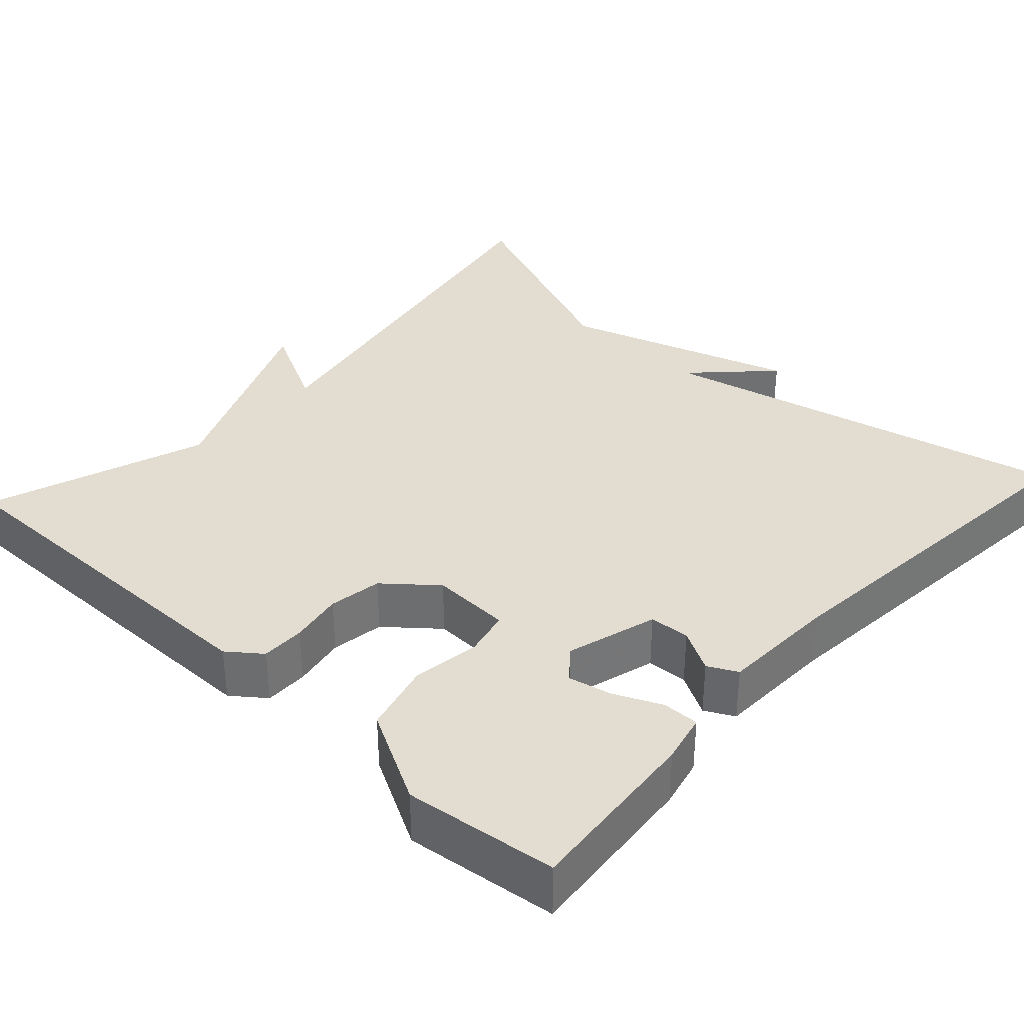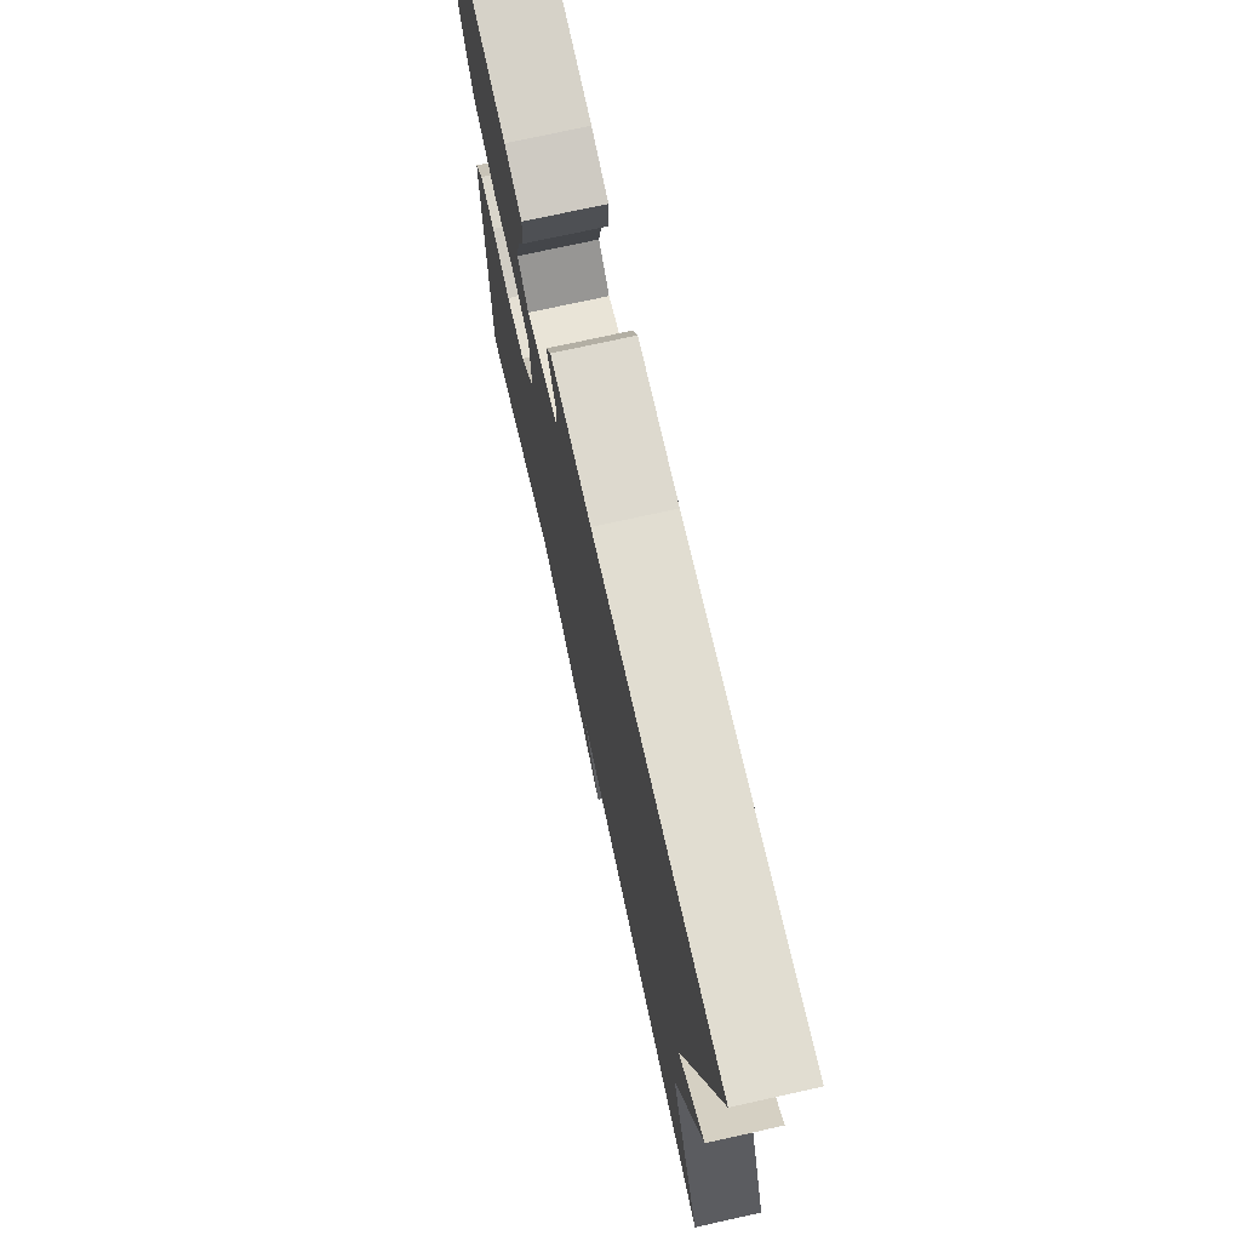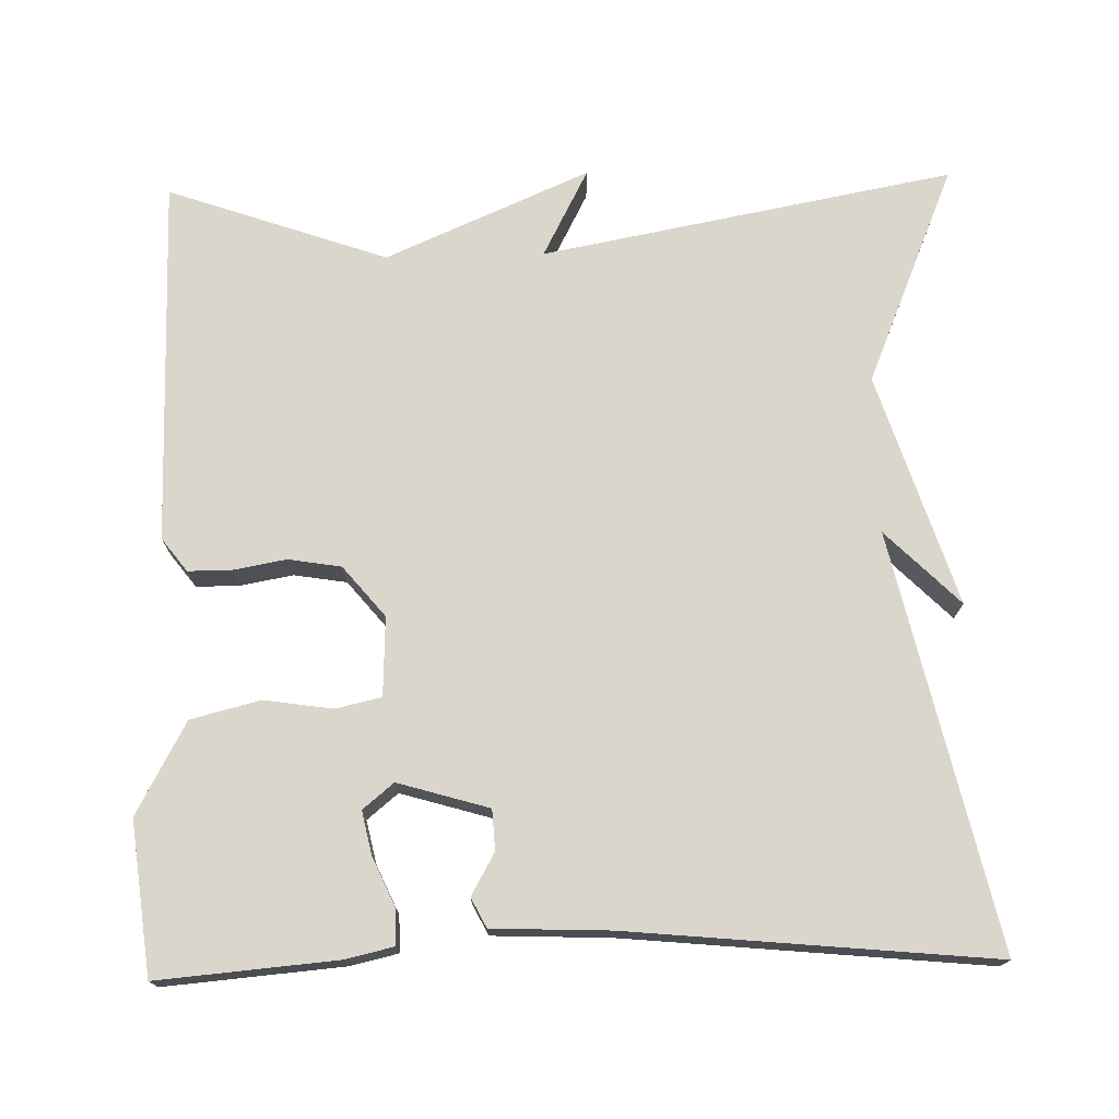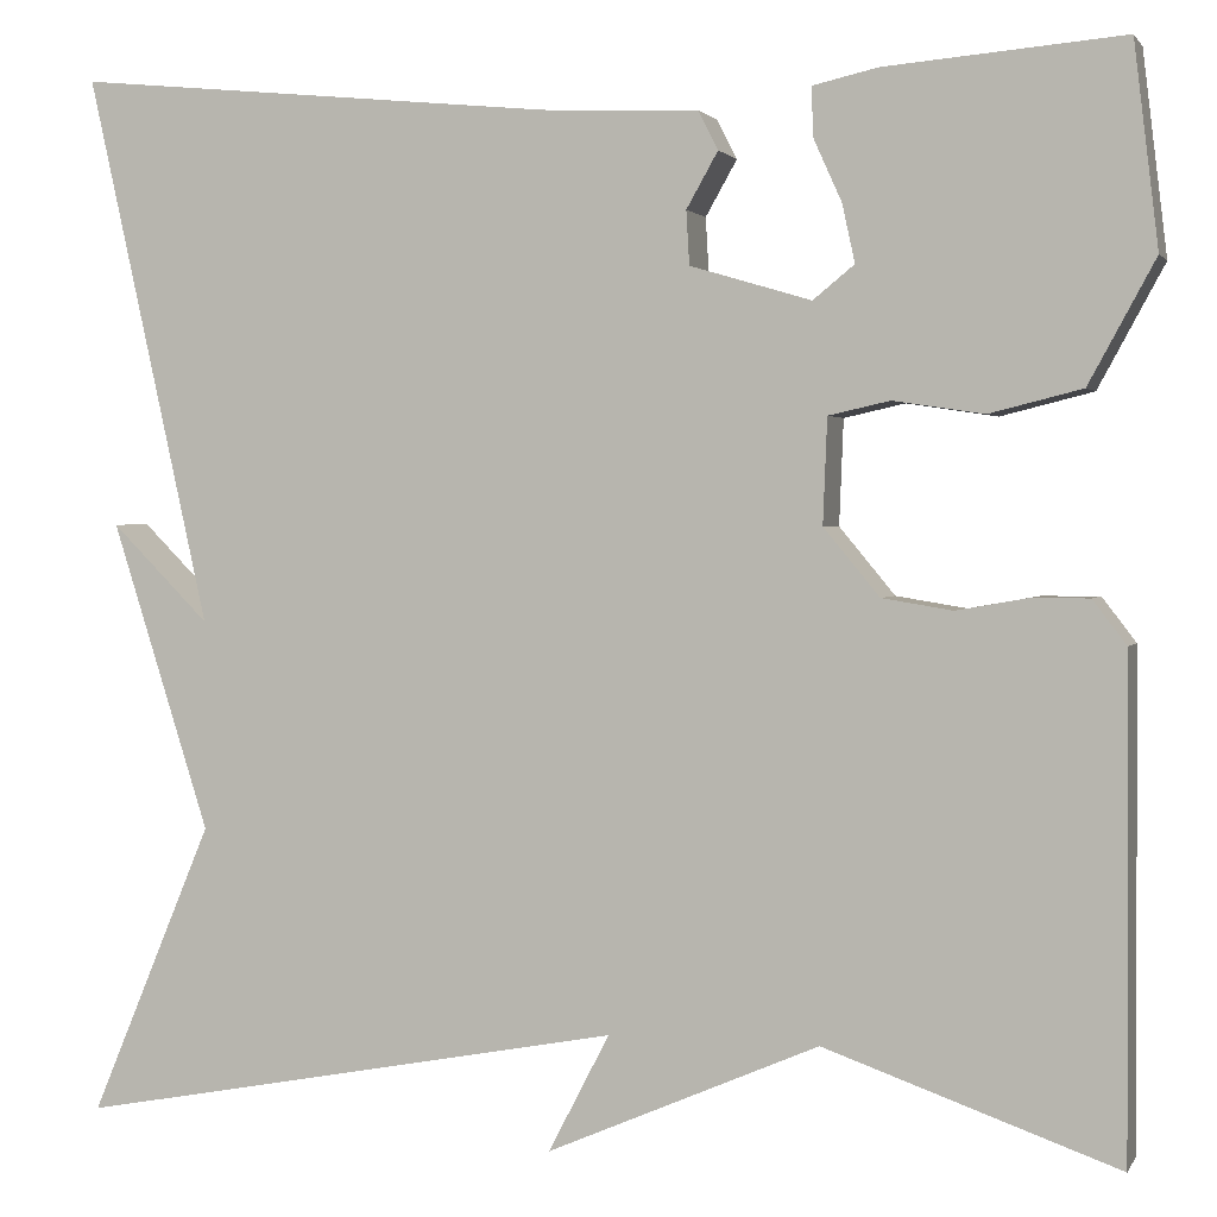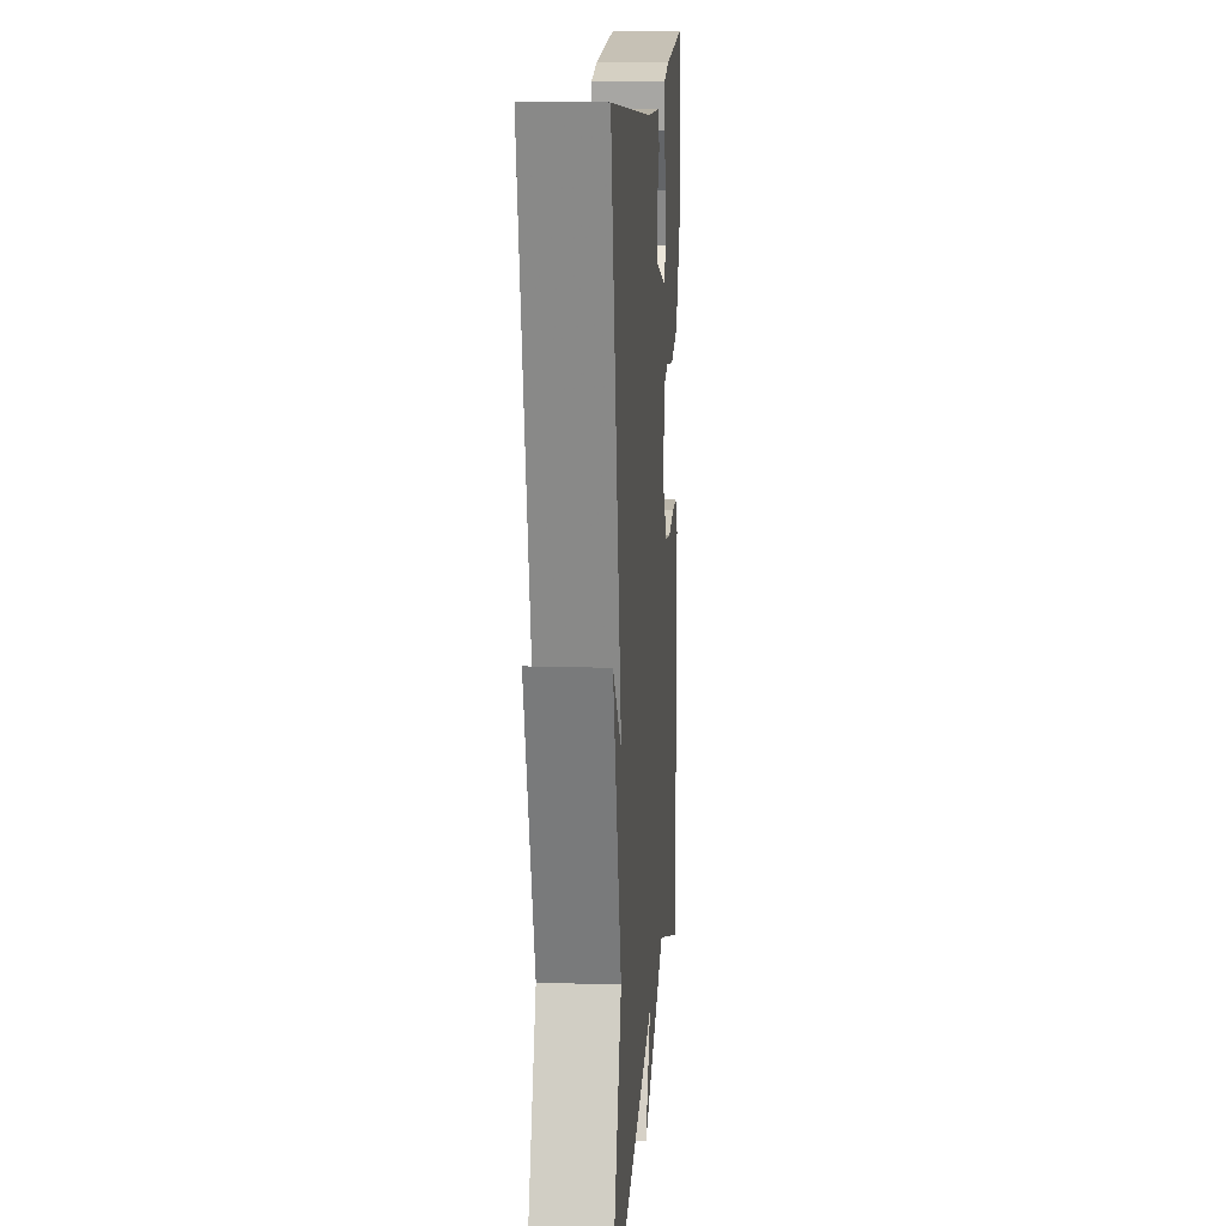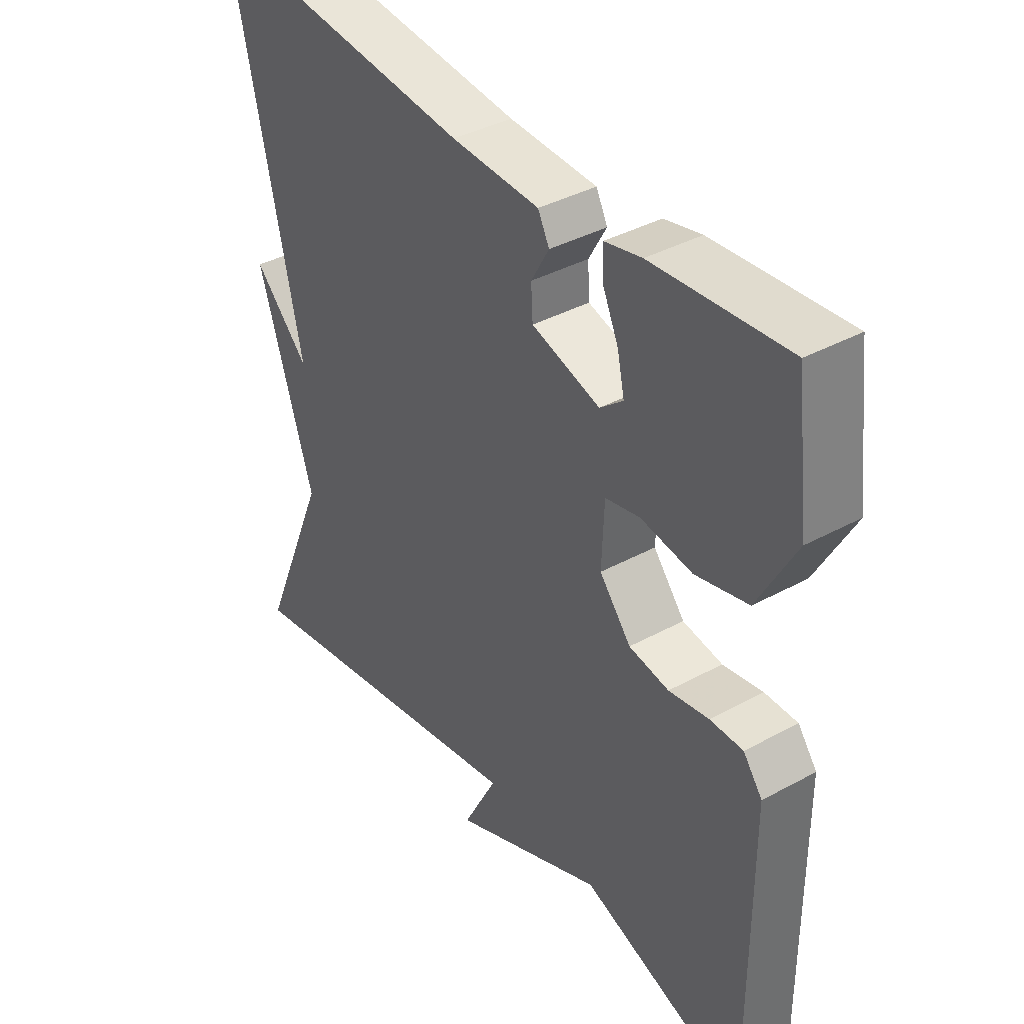
<metadata>
{"format":"obj","ext":"obj","renderer":"f3d","projection":"perspective","resolution":1024,"background":"white","views":[{"elev":35.4,"azim":-47.5,"up":"+Y"},{"elev":73.9,"azim":77.5,"up":"+Z"},{"elev":73.6,"azim":-1.4,"up":"+Y"},{"elev":1.8,"azim":-163.4,"up":"+Z"},{"elev":13.9,"azim":94.1,"up":"+Z"},{"elev":38.7,"azim":-124.5,"up":"+Z"}]}
</metadata>
<code>
v -0.5 0.07 0.5
v -0.275 0.07 0.481
v -0.213 0.07 0.467
v -0.214 0.07 0.421
v -0.241 0.07 0.361
v -0.253 0.07 0.306
v -0.214 0.07 0.274
v -0.099 0.07 0.308
v -0.096 0.07 0.359
v -0.126 0.07 0.412
v -0.107 0.07 0.449
v 0.041 0.07 0.455
v 0.5 0.07 0.5
v 0.384 0.07 -0.022
v 0.477 0.07 0.071
v 0.384 0.07 -0.222
v 0.5 0.07 -0.5
v -0.022 0.07 -0.402
v 0.036 0.07 -0.514
v -0.222 0.07 -0.402
v -0.5 0.07 -0.5
v -0.498 0.07 -0.035
v -0.466 0.07 0.007
v -0.411 0.07 0.007
v -0.344 0.07 -0.005
v -0.277 0.07 0.006
v -0.224 0.07 0.07
v -0.228 0.07 0.17
v -0.286 0.07 0.183
v -0.372 0.07 0.17
v -0.46 0.07 0.192
v -0.523 0.07 0.308
v -0.5 0 0.5
v -0.275 0 0.481
v -0.213 0 0.467
v -0.214 0 0.421
v -0.241 0 0.361
v -0.253 0 0.306
v -0.214 0 0.274
v -0.099 0 0.308
v -0.096 0 0.359
v -0.126 0 0.412
v -0.107 0 0.449
v 0.041 0 0.455
v 0.5 0 0.5
v 0.384 0 -0.022
v 0.477 0 0.071
v 0.384 0 -0.222
v 0.5 0 -0.5
v -0.022 0 -0.402
v 0.036 0 -0.514
v -0.222 0 -0.402
v -0.5 0 -0.5
v -0.498 0 -0.035
v -0.466 0 0.007
v -0.411 0 0.007
v -0.344 0 -0.005
v -0.277 0 0.006
v -0.224 0 0.07
v -0.228 0 0.17
v -0.286 0 0.183
v -0.372 0 0.17
v -0.46 0 0.192
v -0.523 0 0.308
f 32 1 2
f 31 32 2
f 30 31 2
f 29 30 2
f 23 24 25
f 22 23 25
f 21 22 25
f 20 21 25
f 20 25 26
f 19 20 26
f 18 19 26
f 18 26 27
f 17 18 27
f 16 17 27
f 14 15 16
f 12 13 14
f 12 14 16
f 11 12 16
f 10 11 16
f 9 10 16
f 8 9 16
f 16 27 28
f 8 16 28
f 7 8 28
f 2 3 4 5
f 2 5 6
f 29 2 6
f 6 7 28 29
f 34 33 64
f 34 64 63
f 34 63 62
f 34 62 61
f 57 56 55
f 57 55 54
f 57 54 53
f 57 53 52
f 58 57 52
f 58 52 51
f 58 51 50
f 59 58 50
f 59 50 49
f 59 49 48
f 48 47 46
f 46 45 44
f 48 46 44
f 48 44 43
f 48 43 42
f 48 42 41
f 48 41 40
f 60 59 48
f 60 48 40
f 60 40 39
f 37 36 35 34
f 38 37 34
f 38 34 61
f 61 60 39 38
f 1 33 34 2
f 2 34 35 3
f 3 35 36 4
f 4 36 37 5
f 5 37 38 6
f 6 38 39 7
f 7 39 40 8
f 8 40 41 9
f 9 41 42 10
f 10 42 43 11
f 11 43 44 12
f 12 44 45 13
f 13 45 46 14
f 14 46 47 15
f 15 47 48 16
f 16 48 49 17
f 17 49 50 18
f 18 50 51 19
f 19 51 52 20
f 20 52 53 21
f 21 53 54 22
f 22 54 55 23
f 23 55 56 24
f 24 56 57 25
f 25 57 58 26
f 26 58 59 27
f 27 59 60 28
f 28 60 61 29
f 29 61 62 30
f 30 62 63 31
f 31 63 64 32
f 32 64 33 1

</code>
